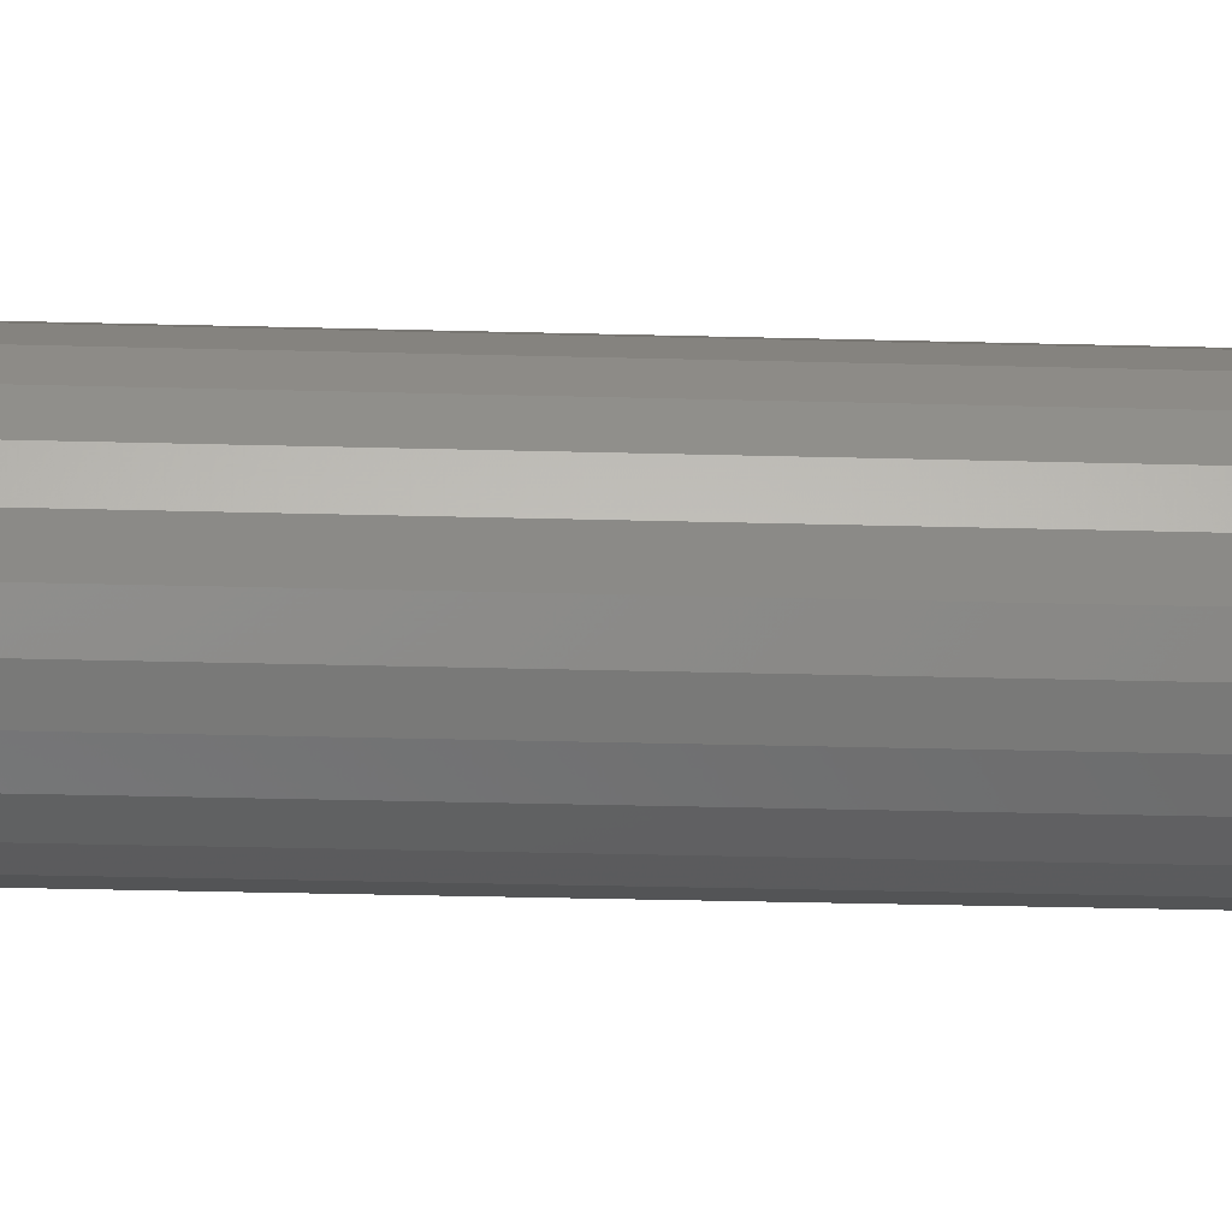
<metadata>
{"format":"stl","ext":"stl","renderer":"f3d","projection":"perspective","resolution":1024,"background":"white","views":[{"elev":-19.2,"azim":-93.5,"up":"+Y"}]}
</metadata>
<code>
# stl→obj: 432 verts, 860 faces
v 1.352 0.3623 12
v 1.352 0.3623 6
v 1.4 0 12
v 1.212 0.7 6
v 1.212 0.7 12
v 0.9899 0.9899 6
v 0.9899 0.9899 -5.495e-16
v 0.7 1.212 -3.886e-16
v 1.212 0.7 -6.73e-16
v 1.352 0.3623 -7.507e-16
v 1.4 0 6
v 1.4 0 -7.772e-16
v 1.352 -0.3623 6
v 1.352 -0.3623 -7.507e-16
v 1.212 -0.7 6
v 1.212 -0.7 -6.73e-16
v 0.9899 -0.9899 6
v 0.9899 -0.9899 -5.495e-16
v 0.7 -1.212 6
v 0.7 -1.212 -3.886e-16
v 0.3623 -1.352 6
v 0.3623 -1.352 -2.011e-16
v 3.416e-15 -1.4 6
v -2.572e-16 -1.4 1.428e-31
v -0.3623 -1.352 6
v -0.3623 -1.352 2.011e-16
v -0.7 -1.212 6
v -0.7 -1.212 3.886e-16
v -0.9899 -0.9899 6
v -0.9899 -0.9899 5.495e-16
v -1.212 -0.7 6
v -1.212 -0.7 6.73e-16
v -1.352 -0.3623 6
v -1.352 -0.3623 7.507e-16
v -1.4 1.715e-16 6
v -1.4 1.715e-16 7.772e-16
v -1.352 0.3623 6
v -1.352 0.3623 7.507e-16
v -1.212 0.7 6
v -1.212 0.7 6.73e-16
v -0.9899 0.9899 6
v -0.9899 0.9899 5.495e-16
v -0.7 1.212 6
v -0.7 1.212 3.886e-16
v -0.3623 1.352 6
v -0.3623 1.352 2.011e-16
v 3.416e-15 1.4 6
v 8.573e-17 1.4 -4.759e-32
v 0.3623 1.352 6
v 0.3623 1.352 -2.011e-16
v 0.7 1.212 6
v 0.9899 0.9899 12
v 0.7 1.212 12
v 0.3623 1.352 12
v 6.404e-15 1.4 12
v -0.3623 1.352 12
v -0.7 1.212 12
v -0.9899 0.9899 12
v -1.212 0.7 12
v -1.352 0.3623 12
v -1.4 -1.715e-16 12
v -1.352 -0.3623 12
v -1.212 -0.7 12
v -0.9899 -0.9899 12
v -0.7 -1.212 12
v -0.3623 -1.352 12
v 6.747e-15 -1.4 12
v 0.3623 -1.352 12
v 0.7 -1.212 12
v 0.9899 -0.9899 12
v 1.212 -0.7 12
v 1.352 -0.3623 12
v 0.3623 1.352 56
v 0.3623 1.352 62
v 0 1.4 56
v 0.7 1.212 62
v 0.7 1.212 56
v 0.9899 0.9899 62
v 0.9899 0.9899 68
v 1.212 0.7 68
v 0.7 1.212 68
v 0.3623 1.352 68
v 0 1.4 62
v 0 1.4 68
v -0.3623 1.352 62
v -0.3623 1.352 68
v -0.7 1.212 62
v -0.7 1.212 68
v -0.9899 0.9899 62
v -0.9899 0.9899 68
v -1.212 0.7 62
v -1.212 0.7 68
v -1.352 0.3623 62
v -1.352 0.3623 68
v -1.4 8.573e-17 62
v -1.4 -2.572e-16 68
v -1.352 -0.3623 62
v -1.352 -0.3623 68
v -1.212 -0.7 62
v -1.212 -0.7 68
v -0.9899 -0.9899 62
v -0.9899 -0.9899 68
v -0.7 -1.212 62
v -0.7 -1.212 68
v -0.3623 -1.352 62
v -0.3623 -1.352 68
v 1.715e-16 -1.4 62
v 1.715e-16 -1.4 68
v 0.3623 -1.352 62
v 0.3623 -1.352 68
v 0.7 -1.212 62
v 0.7 -1.212 68
v 0.9899 -0.9899 62
v 0.9899 -0.9899 68
v 1.212 -0.7 62
v 1.212 -0.7 68
v 1.352 -0.3623 62
v 1.352 -0.3623 68
v 1.4 8.573e-17 62
v 1.4 8.573e-17 68
v 1.352 0.3623 62
v 1.352 0.3623 68
v 1.212 0.7 62
v 0.9899 0.9899 56
v 1.212 0.7 56
v 1.352 0.3623 56
v 1.4 -2.572e-16 56
v 1.352 -0.3623 56
v 1.212 -0.7 56
v 0.9899 -0.9899 56
v 0.7 -1.212 56
v 0.3623 -1.352 56
v -1.715e-16 -1.4 56
v -0.3623 -1.352 56
v -0.7 -1.212 56
v -0.9899 -0.9899 56
v -1.212 -0.7 56
v -1.352 -0.3623 56
v -1.4 8.573e-17 56
v -1.352 0.3623 56
v -1.212 0.7 56
v -0.9899 0.9899 56
v -0.7 1.212 56
v -0.3623 1.352 56
v 1.247 5.869 68
v 2.44 5.481 68
v 3.527 4.854 68
v 4.459 4.015 68
v 5.196 3 68
v 5.706 1.854 68
v 5.967 0.6272 68
v 5.967 -0.6272 68
v 5.706 -1.854 68
v 5.196 -3 68
v 4.459 -4.015 68
v 3.527 -4.854 68
v 2.44 -5.481 68
v 1.247 -5.869 68
v 0 -6 68
v -1.247 -5.869 68
v -2.44 -5.481 68
v -3.527 -4.854 68
v -4.459 -4.015 68
v -5.196 -3 68
v -5.706 -1.854 68
v -5.967 -0.6272 68
v -5.967 0.6272 68
v -5.706 1.854 68
v -5.196 3 68
v -4.459 4.015 68
v -3.527 4.854 68
v -2.44 5.481 68
v -1.247 5.869 68
v 0 6 68
v 0 6 59
v 1.247 5.869 59
v 2.44 5.481 59
v 3.527 4.854 59
v 4.459 4.015 59
v 5.196 3 59
v 5.706 1.854 59
v 5.967 0.6272 59
v 5.967 -0.6272 59
v 5.706 -1.854 59
v 5.196 -3 59
v 4.459 -4.015 59
v 3.527 -4.854 59
v 2.44 -5.481 59
v 1.247 -5.869 59
v 0 -6 59
v -1.247 -5.869 59
v -2.44 -5.481 59
v -3.527 -4.854 59
v -4.459 -4.015 59
v -5.196 -3 59
v -5.706 -1.854 59
v -5.967 -0.6272 59
v -5.967 0.6272 59
v -5.706 1.854 59
v -5.196 3 59
v -4.459 4.015 59
v -3.527 4.854 59
v -2.44 5.481 59
v -1.247 5.869 59
v 2.449e-16 -4 59
v 1.035 -3.864 59
v 2 -3.464 59
v 2.828 -2.828 59
v 3.464 -2 59
v -1.035 -3.864 59
v -2 -3.464 59
v -2.828 -2.828 59
v -3.464 -2 59
v -3.864 -1.035 59
v -4 -4.899e-16 59
v -3.864 1.035 59
v -3.464 2 59
v -2.828 2.828 59
v -2 3.464 59
v -1.035 3.864 59
v 2.449e-16 4 59
v 1.035 3.864 59
v 2 3.464 59
v 2.828 2.828 59
v 3.464 2 59
v 3.864 1.035 59
v 4 0 59
v 3.864 -1.035 59
v 3.864 1.035 9
v 3.864 1.035 18.83
v 4 0 9
v 3.464 2 18.83
v 3.464 2 9
v 2.828 2.828 18.83
v 2.828 2.828 28.67
v 2 3.464 28.67
v 2 3.464 38.5
v 1.035 3.864 38.5
v 1.035 3.864 48.33
v 2.449e-16 4 48.33
v 2.449e-16 4 58.17
v -1.035 3.864 58.17
v 1.035 3.864 58.17
v 2 3.464 48.33
v 2.828 2.828 38.5
v 3.464 2 28.67
v 2.828 2.828 9
v 2 3.464 18.83
v 1.035 3.864 28.67
v 2.449e-16 4 38.5
v -1.035 3.864 48.33
v -2 3.464 58.17
v 2 3.464 9
v 1.035 3.864 18.83
v 2.449e-16 4 28.67
v -1.035 3.864 38.5
v -2 3.464 48.33
v -2.828 2.828 58.17
v 1.035 3.864 9
v 2.449e-16 4 18.83
v -1.035 3.864 28.67
v -2 3.464 38.5
v -2.828 2.828 48.33
v -3.464 2 58.17
v 2.449e-16 4 9
v -1.035 3.864 18.83
v -2 3.464 28.67
v -2.828 2.828 38.5
v -3.464 2 48.33
v -3.864 1.035 58.17
v -1.035 3.864 9
v -2 3.464 18.83
v -2.828 2.828 28.67
v -3.464 2 38.5
v -3.864 1.035 48.33
v -4 4.899e-16 58.17
v -2 3.464 9
v -2.828 2.828 18.83
v -3.464 2 28.67
v -3.864 1.035 38.5
v -4 4.899e-16 48.33
v -3.864 -1.035 58.17
v -2.828 2.828 9
v -3.464 2 18.83
v -3.864 1.035 28.67
v -4 4.899e-16 38.5
v -3.864 -1.035 48.33
v -3.464 -2 58.17
v -3.464 2 9
v -3.864 1.035 18.83
v -4 4.899e-16 28.67
v -3.864 -1.035 38.5
v -3.464 -2 48.33
v -2.828 -2.828 58.17
v -3.864 1.035 9
v -4 4.899e-16 18.83
v -3.864 -1.035 28.67
v -3.464 -2 38.5
v -2.828 -2.828 48.33
v -2 -3.464 58.17
v -4 4.899e-16 9
v -3.864 -1.035 18.83
v -3.464 -2 28.67
v -2.828 -2.828 38.5
v -2 -3.464 48.33
v -1.035 -3.864 58.17
v -3.864 -1.035 9
v -3.464 -2 18.83
v -2.828 -2.828 28.67
v -2 -3.464 38.5
v -1.035 -3.864 48.33
v 2.449e-16 -4 58.17
v -3.464 -2 9
v -2.828 -2.828 18.83
v -2 -3.464 28.67
v -1.035 -3.864 38.5
v -6.432e-16 -4 48.33
v 1.035 -3.864 58.17
v -2.828 -2.828 9
v -2 -3.464 18.83
v -1.035 -3.864 28.67
v -6.432e-16 -4 38.5
v 1.035 -3.864 48.33
v 2 -3.464 58.17
v -2 -3.464 9
v -1.035 -3.864 18.83
v -6.432e-16 -4 28.67
v 1.035 -3.864 38.5
v 2 -3.464 48.33
v 2.828 -2.828 58.17
v -1.035 -3.864 9
v -6.432e-16 -4 18.83
v 1.035 -3.864 28.67
v 2 -3.464 38.5
v 2.828 -2.828 48.33
v 3.464 -2 58.17
v -7.348e-16 -4 9
v 1.035 -3.864 18.83
v 2 -3.464 28.67
v 2.828 -2.828 38.5
v 3.464 -2 48.33
v 3.864 -1.035 58.17
v 1.035 -3.864 9
v 2 -3.464 18.83
v 2.828 -2.828 28.67
v 3.464 -2 38.5
v 3.864 -1.035 48.33
v 4 0 58.17
v 2 -3.464 9
v 2.828 -2.828 18.83
v 3.464 -2 28.67
v 3.864 -1.035 38.5
v 4 0 48.33
v 3.864 1.035 58.17
v 2.828 -2.828 9
v 3.464 -2 18.83
v 3.864 -1.035 28.67
v 4 0 38.5
v 3.864 1.035 48.33
v 3.464 2 58.17
v 3.464 -2 9
v 3.864 -1.035 18.83
v 4 0 28.67
v 3.864 1.035 38.5
v 3.464 2 48.33
v 2.828 2.828 58.17
v 3.864 -1.035 9
v 4 0 18.83
v 3.864 1.035 28.67
v 3.464 2 38.5
v 2.828 2.828 48.33
v 2 3.464 58.17
v 5.869 -1.247 9
v 5.481 -2.44 9
v 4.854 -3.527 9
v 4.015 -4.459 9
v 3 -5.196 9
v 1.854 -5.706 9
v 0.6272 -5.967 9
v -0.6272 -5.967 9
v -1.854 -5.706 9
v -3 -5.196 9
v -4.015 -4.459 9
v -4.854 -3.527 9
v -5.481 -2.44 9
v -5.869 -1.247 9
v -6 0 9
v -5.869 1.247 9
v -5.481 2.44 9
v -4.854 3.527 9
v -4.015 4.459 9
v -3 5.196 9
v -1.854 5.706 9
v -0.6272 5.967 9
v 0.6272 5.967 9
v 1.854 5.706 9
v 3 5.196 9
v 4.015 4.459 9
v 4.854 3.527 9
v 5.481 2.44 9
v 5.869 1.247 9
v 6 0 9
v -5.869 1.247 0
v -5.481 2.44 0
v -4.854 3.527 0
v -4.015 4.459 0
v -3 5.196 0
v -1.854 5.706 0
v -0.6272 5.967 0
v 0.6272 5.967 0
v 1.854 5.706 0
v 3 5.196 0
v 4.015 4.459 0
v 4.854 3.527 0
v 5.481 2.44 0
v 5.869 1.247 0
v 6 0 0
v 5.869 -1.247 0
v 5.481 -2.44 0
v 4.854 -3.527 0
v 4.015 -4.459 0
v 3 -5.196 0
v 1.854 -5.706 0
v 0.6272 -5.967 0
v -0.6272 -5.967 0
v -1.854 -5.706 0
v -3 -5.196 0
v -4.015 -4.459 0
v -4.854 -3.527 0
v -5.481 -2.44 0
v -5.869 -1.247 0
v -6 0 3.331e-15
f 1 2 3
f 1 4 2
f 1 5 4
f 4 5 6
f 7 6 8
f 7 4 6
f 7 9 4
f 4 9 2
f 2 9 10
f 11 10 12
f 13 12 14
f 15 14 16
f 17 16 18
f 19 18 20
f 21 20 22
f 23 22 24
f 25 24 26
f 27 26 28
f 29 28 30
f 31 30 32
f 33 32 34
f 35 34 36
f 37 36 38
f 39 38 40
f 41 40 42
f 43 42 44
f 45 44 46
f 47 46 48
f 49 48 50
f 51 50 8
f 6 51 8
f 6 52 51
f 6 5 52
f 52 53 51
f 51 53 49
f 50 51 49
f 53 54 49
f 49 54 47
f 48 49 47
f 54 55 47
f 47 55 45
f 46 47 45
f 55 56 45
f 45 56 43
f 44 45 43
f 56 57 43
f 43 57 41
f 42 43 41
f 57 58 41
f 41 58 39
f 40 41 39
f 58 59 39
f 39 59 37
f 38 39 37
f 59 60 37
f 37 60 35
f 36 37 35
f 60 61 35
f 35 61 33
f 34 35 33
f 61 62 33
f 33 62 31
f 32 33 31
f 62 63 31
f 31 63 29
f 30 31 29
f 63 64 29
f 29 64 27
f 28 29 27
f 64 65 27
f 27 65 25
f 26 27 25
f 65 66 25
f 25 66 23
f 24 25 23
f 66 67 23
f 23 67 21
f 22 23 21
f 67 68 21
f 21 68 19
f 20 21 19
f 68 69 19
f 19 69 17
f 18 19 17
f 69 70 17
f 17 70 15
f 16 17 15
f 70 71 15
f 15 71 13
f 14 15 13
f 71 72 13
f 13 72 11
f 12 13 11
f 72 3 11
f 11 3 2
f 10 11 2
f 72 62 3
f 72 63 62
f 72 71 63
f 63 71 64
f 64 71 70
f 65 70 69
f 66 69 68
f 67 66 68
f 64 70 65
f 65 69 66
f 62 61 3
f 3 61 1
f 1 61 60
f 5 60 59
f 52 59 58
f 53 58 57
f 54 57 56
f 55 54 56
f 1 60 5
f 5 59 52
f 52 58 53
f 53 57 54
f 73 74 75
f 73 76 74
f 73 77 76
f 76 77 78
f 79 78 80
f 79 76 78
f 79 81 76
f 76 81 74
f 74 81 82
f 83 82 84
f 85 84 86
f 87 86 88
f 89 88 90
f 91 90 92
f 93 92 94
f 95 94 96
f 97 96 98
f 99 98 100
f 101 100 102
f 103 102 104
f 105 104 106
f 107 106 108
f 109 108 110
f 111 110 112
f 113 112 114
f 115 114 116
f 117 116 118
f 119 118 120
f 121 120 122
f 123 122 80
f 78 123 80
f 78 124 123
f 78 77 124
f 124 125 123
f 123 125 121
f 122 123 121
f 125 126 121
f 121 126 119
f 120 121 119
f 126 127 119
f 119 127 117
f 118 119 117
f 127 128 117
f 117 128 115
f 116 117 115
f 128 129 115
f 115 129 113
f 114 115 113
f 129 130 113
f 113 130 111
f 112 113 111
f 130 131 111
f 111 131 109
f 110 111 109
f 131 132 109
f 109 132 107
f 108 109 107
f 132 133 107
f 107 133 105
f 106 107 105
f 133 134 105
f 105 134 103
f 104 105 103
f 134 135 103
f 103 135 101
f 102 103 101
f 135 136 101
f 101 136 99
f 100 101 99
f 136 137 99
f 99 137 97
f 98 99 97
f 137 138 97
f 97 138 95
f 96 97 95
f 138 139 95
f 95 139 93
f 94 95 93
f 139 140 93
f 93 140 91
f 92 93 91
f 140 141 91
f 91 141 89
f 90 91 89
f 141 142 89
f 89 142 87
f 88 89 87
f 142 143 87
f 87 143 85
f 86 87 85
f 143 144 85
f 85 144 83
f 84 85 83
f 144 75 83
f 83 75 74
f 82 83 74
f 75 144 73
f 73 144 77
f 77 144 143
f 124 143 142
f 125 142 141
f 126 141 140
f 127 140 139
f 128 139 138
f 129 138 137
f 130 137 136
f 131 136 135
f 132 135 134
f 133 132 134
f 77 143 124
f 124 142 125
f 125 141 126
f 126 140 127
f 127 139 128
f 128 138 129
f 129 137 130
f 130 136 131
f 131 135 132
f 82 145 84
f 82 146 145
f 82 81 146
f 146 81 147
f 147 81 79
f 148 79 80
f 149 80 150
f 149 148 80
f 147 79 148
f 80 122 150
f 150 122 151
f 151 122 120
f 152 120 118
f 153 118 116
f 154 116 155
f 154 153 116
f 151 120 152
f 152 118 153
f 116 114 155
f 155 114 156
f 156 114 112
f 157 112 110
f 158 110 108
f 159 108 160
f 159 158 108
f 156 112 157
f 157 110 158
f 108 106 160
f 160 106 161
f 161 106 104
f 162 104 102
f 163 102 100
f 164 100 165
f 164 163 100
f 161 104 162
f 162 102 163
f 100 98 165
f 165 98 166
f 166 98 96
f 167 96 94
f 168 94 92
f 169 92 170
f 169 168 92
f 166 96 167
f 167 94 168
f 92 90 170
f 170 90 171
f 171 90 88
f 172 88 86
f 173 86 84
f 174 84 145
f 174 173 84
f 171 88 172
f 172 86 173
f 145 175 174
f 145 176 175
f 145 146 176
f 176 146 177
f 177 146 147
f 178 147 148
f 179 148 149
f 180 149 150
f 181 150 151
f 182 151 152
f 183 152 153
f 184 153 154
f 185 154 155
f 186 155 156
f 187 156 157
f 188 157 158
f 189 158 190
f 189 188 158
f 177 147 178
f 178 148 179
f 179 149 180
f 180 150 181
f 181 151 182
f 182 152 183
f 183 153 184
f 184 154 185
f 185 155 186
f 186 156 187
f 187 157 188
f 158 159 190
f 190 159 191
f 191 159 160
f 161 191 160
f 161 192 191
f 161 162 192
f 192 162 193
f 193 162 163
f 194 163 164
f 195 164 165
f 196 165 166
f 197 166 167
f 198 167 168
f 199 168 169
f 200 169 170
f 201 170 171
f 202 171 172
f 203 172 173
f 204 173 174
f 175 204 174
f 193 163 194
f 194 164 195
f 195 165 196
f 196 166 197
f 197 167 198
f 198 168 199
f 199 169 200
f 200 170 201
f 201 171 202
f 202 172 203
f 203 173 204
f 189 190 205
f 206 189 205
f 206 188 189
f 206 207 188
f 188 207 187
f 187 207 208
f 186 208 209
f 185 209 184
f 185 186 209
f 192 210 191
f 192 211 210
f 192 193 211
f 211 193 212
f 212 193 194
f 213 194 195
f 196 213 195
f 196 214 213
f 196 197 214
f 214 197 215
f 215 197 198
f 216 198 199
f 217 199 200
f 201 217 200
f 201 218 217
f 201 202 218
f 218 202 219
f 219 202 203
f 220 203 204
f 221 204 175
f 176 221 175
f 176 222 221
f 176 177 222
f 222 177 223
f 223 177 178
f 224 178 179
f 225 179 180
f 181 225 180
f 181 226 225
f 181 182 226
f 226 182 227
f 227 182 183
f 228 183 184
f 209 228 184
f 212 194 213
f 215 198 216
f 216 199 217
f 219 203 220
f 220 204 221
f 223 178 224
f 224 179 225
f 227 183 228
f 186 187 208
f 210 205 191
f 191 205 190
f 229 230 231
f 229 232 230
f 229 233 232
f 232 233 234
f 235 234 236
f 237 236 238
f 239 238 240
f 241 240 242
f 220 242 219
f 220 241 242
f 220 221 241
f 241 221 243
f 239 243 244
f 237 244 245
f 235 245 246
f 232 246 230
f 232 235 246
f 232 234 235
f 233 247 234
f 234 247 248
f 236 248 249
f 238 249 250
f 240 250 251
f 242 251 252
f 219 252 218
f 219 242 252
f 247 253 248
f 248 253 254
f 249 254 255
f 250 255 256
f 251 256 257
f 252 257 258
f 218 258 217
f 218 252 258
f 253 259 254
f 254 259 260
f 255 260 261
f 256 261 262
f 257 262 263
f 258 263 264
f 217 264 216
f 217 258 264
f 259 265 260
f 260 265 266
f 261 266 267
f 262 267 268
f 263 268 269
f 264 269 270
f 216 270 215
f 216 264 270
f 265 271 266
f 266 271 272
f 267 272 273
f 268 273 274
f 269 274 275
f 270 275 276
f 215 276 214
f 215 270 276
f 271 277 272
f 272 277 278
f 273 278 279
f 274 279 280
f 275 280 281
f 276 281 282
f 214 282 213
f 214 276 282
f 277 283 278
f 278 283 284
f 279 284 285
f 280 285 286
f 281 286 287
f 282 287 288
f 213 288 212
f 213 282 288
f 283 289 284
f 284 289 290
f 285 290 291
f 286 291 292
f 287 292 293
f 288 293 294
f 212 294 211
f 212 288 294
f 289 295 290
f 290 295 296
f 291 296 297
f 292 297 298
f 293 298 299
f 294 299 300
f 211 300 210
f 211 294 300
f 295 301 296
f 296 301 302
f 297 302 303
f 298 303 304
f 299 304 305
f 300 305 306
f 210 306 205
f 210 300 306
f 301 307 302
f 302 307 308
f 303 308 309
f 304 309 310
f 305 310 311
f 306 311 312
f 205 312 206
f 205 306 312
f 307 313 308
f 308 313 314
f 309 314 315
f 310 315 316
f 311 316 317
f 312 317 318
f 206 318 207
f 206 312 318
f 313 319 314
f 314 319 320
f 315 320 321
f 316 321 322
f 317 322 323
f 318 323 324
f 207 324 208
f 207 318 324
f 319 325 320
f 320 325 326
f 321 326 327
f 322 327 328
f 323 328 329
f 324 329 330
f 208 330 209
f 208 324 330
f 325 331 326
f 326 331 332
f 327 332 333
f 328 333 334
f 329 334 335
f 330 335 336
f 209 336 228
f 209 330 336
f 331 337 332
f 332 337 338
f 333 338 339
f 334 339 340
f 335 340 341
f 336 341 342
f 228 342 227
f 228 336 342
f 337 343 338
f 338 343 344
f 339 344 345
f 340 345 346
f 341 346 347
f 342 347 348
f 227 348 226
f 227 342 348
f 343 349 344
f 344 349 350
f 345 350 351
f 346 351 352
f 347 352 353
f 348 353 354
f 226 354 225
f 226 348 354
f 349 355 350
f 350 355 356
f 351 356 357
f 352 357 358
f 353 358 359
f 354 359 360
f 225 360 224
f 225 354 360
f 355 361 356
f 356 361 362
f 357 362 363
f 358 363 364
f 359 364 365
f 360 365 366
f 224 366 223
f 224 360 366
f 361 367 362
f 362 367 368
f 363 368 369
f 364 369 370
f 365 370 371
f 366 371 372
f 223 372 222
f 223 366 372
f 367 231 368
f 368 231 230
f 369 230 246
f 370 246 245
f 371 245 244
f 372 244 243
f 222 243 221
f 222 372 243
f 296 291 290
f 297 296 302
f 291 286 285
f 292 291 297
f 286 281 280
f 287 286 292
f 281 276 275
f 282 281 287
f 230 369 368
f 369 364 363
f 370 369 246
f 364 359 358
f 365 364 370
f 359 354 353
f 360 359 365
f 347 353 348
f 352 358 353
f 357 363 358
f 362 368 363
f 371 370 245
f 366 365 371
f 236 234 248
f 237 245 235
f 236 237 235
f 372 371 244
f 249 248 254
f 238 236 249
f 239 244 237
f 238 239 237
f 255 254 260
f 250 249 255
f 240 238 250
f 241 243 239
f 240 241 239
f 261 260 266
f 256 255 261
f 251 250 256
f 242 240 251
f 267 266 272
f 262 261 267
f 257 256 262
f 252 251 257
f 273 272 278
f 268 267 273
f 263 262 268
f 258 257 263
f 279 278 284
f 274 273 279
f 269 268 274
f 264 263 269
f 285 284 290
f 280 279 285
f 275 274 280
f 270 269 275
f 303 302 308
f 298 297 303
f 293 292 298
f 288 287 293
f 309 308 314
f 304 303 309
f 299 298 304
f 294 293 299
f 315 314 320
f 310 309 315
f 305 304 310
f 300 299 305
f 321 320 326
f 316 315 321
f 311 310 316
f 306 305 311
f 327 326 332
f 322 321 327
f 317 316 322
f 312 311 317
f 333 332 338
f 328 327 333
f 323 322 328
f 318 317 323
f 339 338 344
f 334 333 339
f 329 328 334
f 324 323 329
f 345 344 350
f 340 339 345
f 335 334 340
f 330 329 335
f 351 350 356
f 346 345 351
f 341 340 346
f 336 335 341
f 357 356 362
f 352 351 357
f 347 346 352
f 342 341 347
f 367 373 231
f 367 374 373
f 367 361 374
f 374 361 375
f 375 361 355
f 376 355 349
f 377 349 378
f 377 376 349
f 375 355 376
f 349 343 378
f 378 343 379
f 379 343 337
f 380 337 331
f 381 331 325
f 382 325 383
f 382 381 325
f 379 337 380
f 380 331 381
f 325 319 383
f 383 319 384
f 384 319 313
f 385 313 307
f 386 307 301
f 387 301 388
f 387 386 301
f 384 313 385
f 385 307 386
f 301 295 388
f 388 295 389
f 389 295 289
f 390 289 283
f 391 283 277
f 392 277 393
f 392 391 277
f 389 289 390
f 390 283 391
f 277 271 393
f 393 271 394
f 394 271 265
f 395 265 259
f 396 259 253
f 397 253 398
f 397 396 253
f 394 265 395
f 395 259 396
f 253 247 398
f 398 247 399
f 399 247 233
f 400 233 229
f 401 229 231
f 402 231 373
f 402 401 231
f 399 233 400
f 400 229 401
f 388 403 387
f 388 389 403
f 403 389 404
f 404 389 390
f 405 390 391
f 406 391 392
f 407 392 393
f 408 393 394
f 409 394 395
f 410 395 396
f 411 396 397
f 412 397 398
f 413 398 399
f 414 399 400
f 415 400 401
f 416 401 402
f 417 402 373
f 418 373 374
f 419 374 375
f 420 375 376
f 421 376 377
f 422 377 378
f 423 378 379
f 424 379 380
f 425 380 381
f 426 381 382
f 427 382 383
f 428 383 384
f 429 384 385
f 430 385 386
f 431 386 432
f 431 430 386
f 404 390 405
f 405 391 406
f 406 392 407
f 407 393 408
f 408 394 409
f 409 395 410
f 410 396 411
f 411 397 412
f 412 398 413
f 413 399 414
f 414 400 415
f 415 401 416
f 416 402 417
f 417 373 418
f 418 374 419
f 419 375 420
f 420 376 421
f 421 377 422
f 422 378 423
f 423 379 424
f 424 380 425
f 425 381 426
f 426 382 427
f 427 383 428
f 428 384 429
f 429 385 430
f 386 387 432
f 432 387 403
f 10 416 12
f 10 415 416
f 10 9 415
f 415 9 414
f 414 9 7
f 413 7 8
f 412 8 411
f 412 413 8
f 414 7 413
f 8 50 411
f 411 50 410
f 410 50 48
f 409 48 46
f 408 46 44
f 407 44 406
f 407 408 44
f 410 48 409
f 409 46 408
f 44 42 406
f 406 42 405
f 405 42 40
f 404 40 38
f 403 38 36
f 432 36 431
f 432 403 36
f 405 40 404
f 404 38 403
f 36 34 431
f 431 34 430
f 430 34 32
f 429 32 30
f 428 30 28
f 427 28 426
f 427 428 28
f 430 32 429
f 429 30 428
f 28 26 426
f 426 26 425
f 425 26 24
f 424 24 22
f 423 22 20
f 422 20 421
f 422 423 20
f 425 24 424
f 424 22 423
f 20 18 421
f 421 18 420
f 420 18 16
f 419 16 14
f 418 14 12
f 417 12 416
f 417 418 12
f 420 16 419
f 419 14 418

</code>
